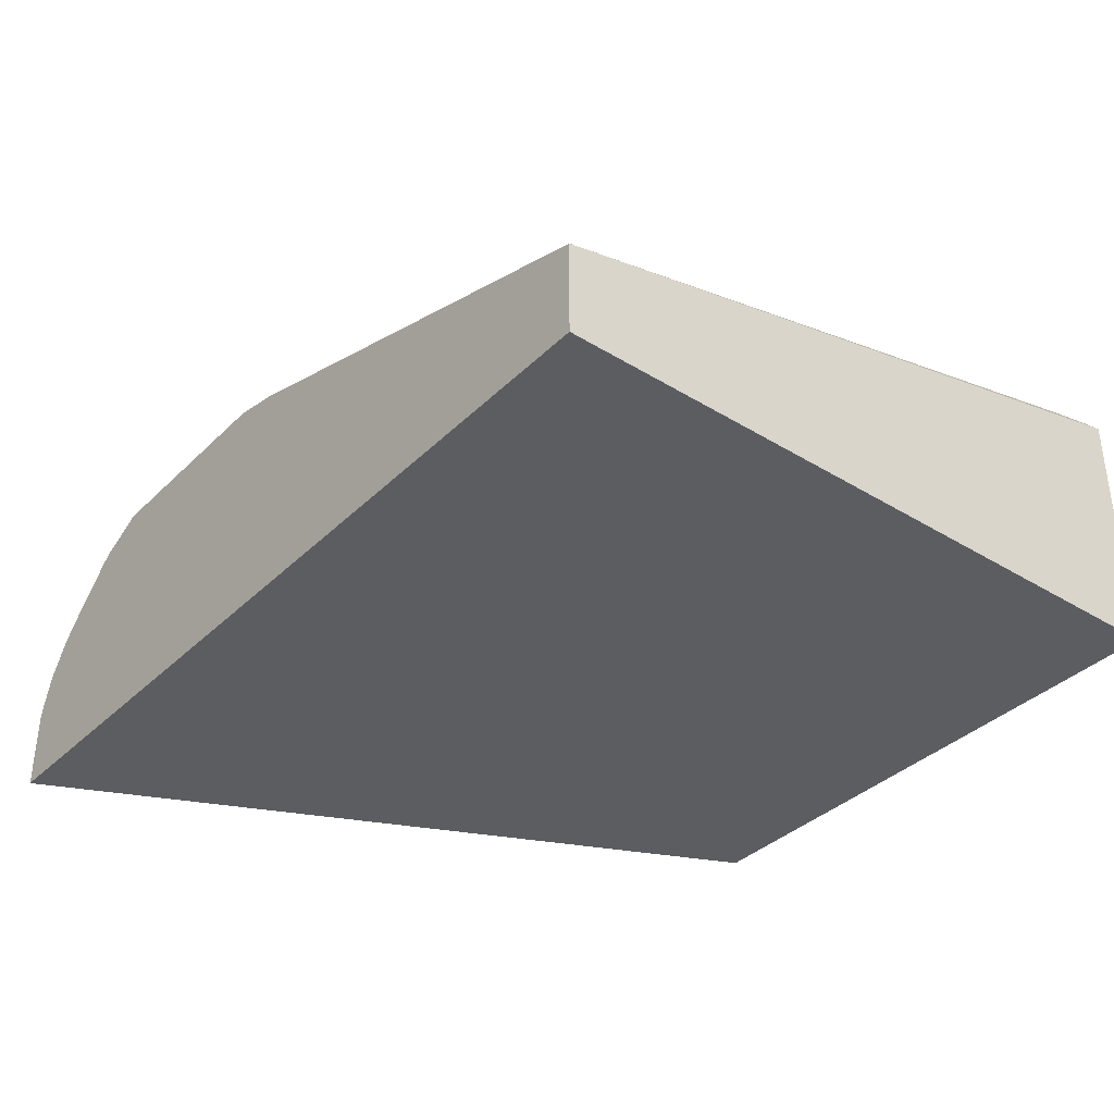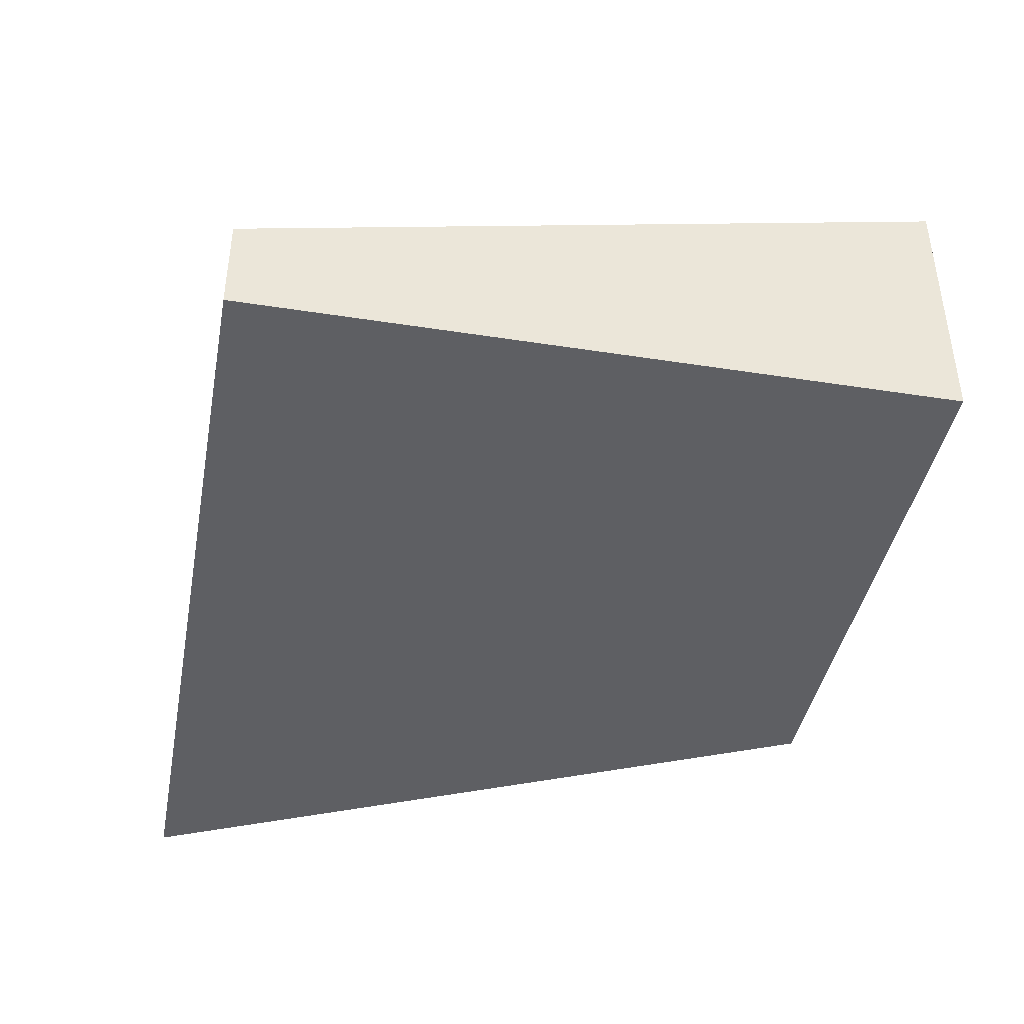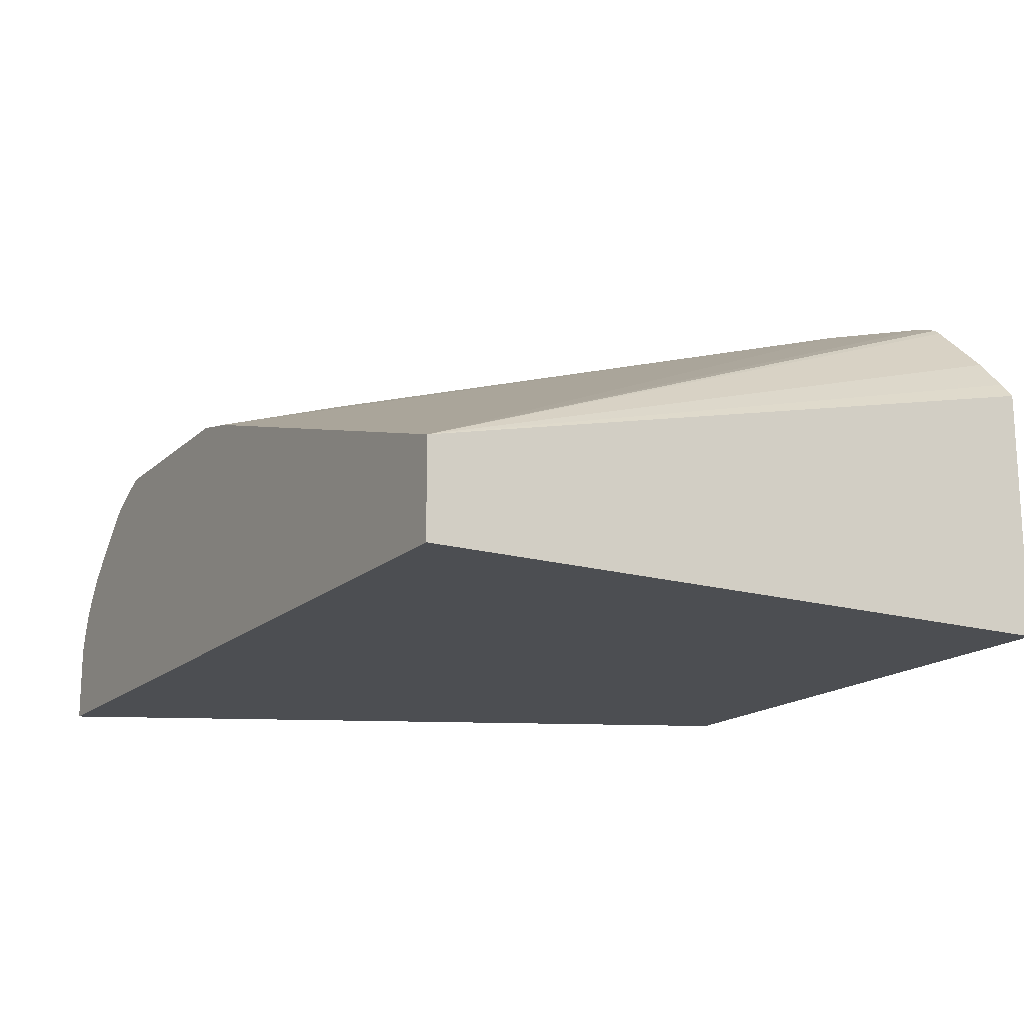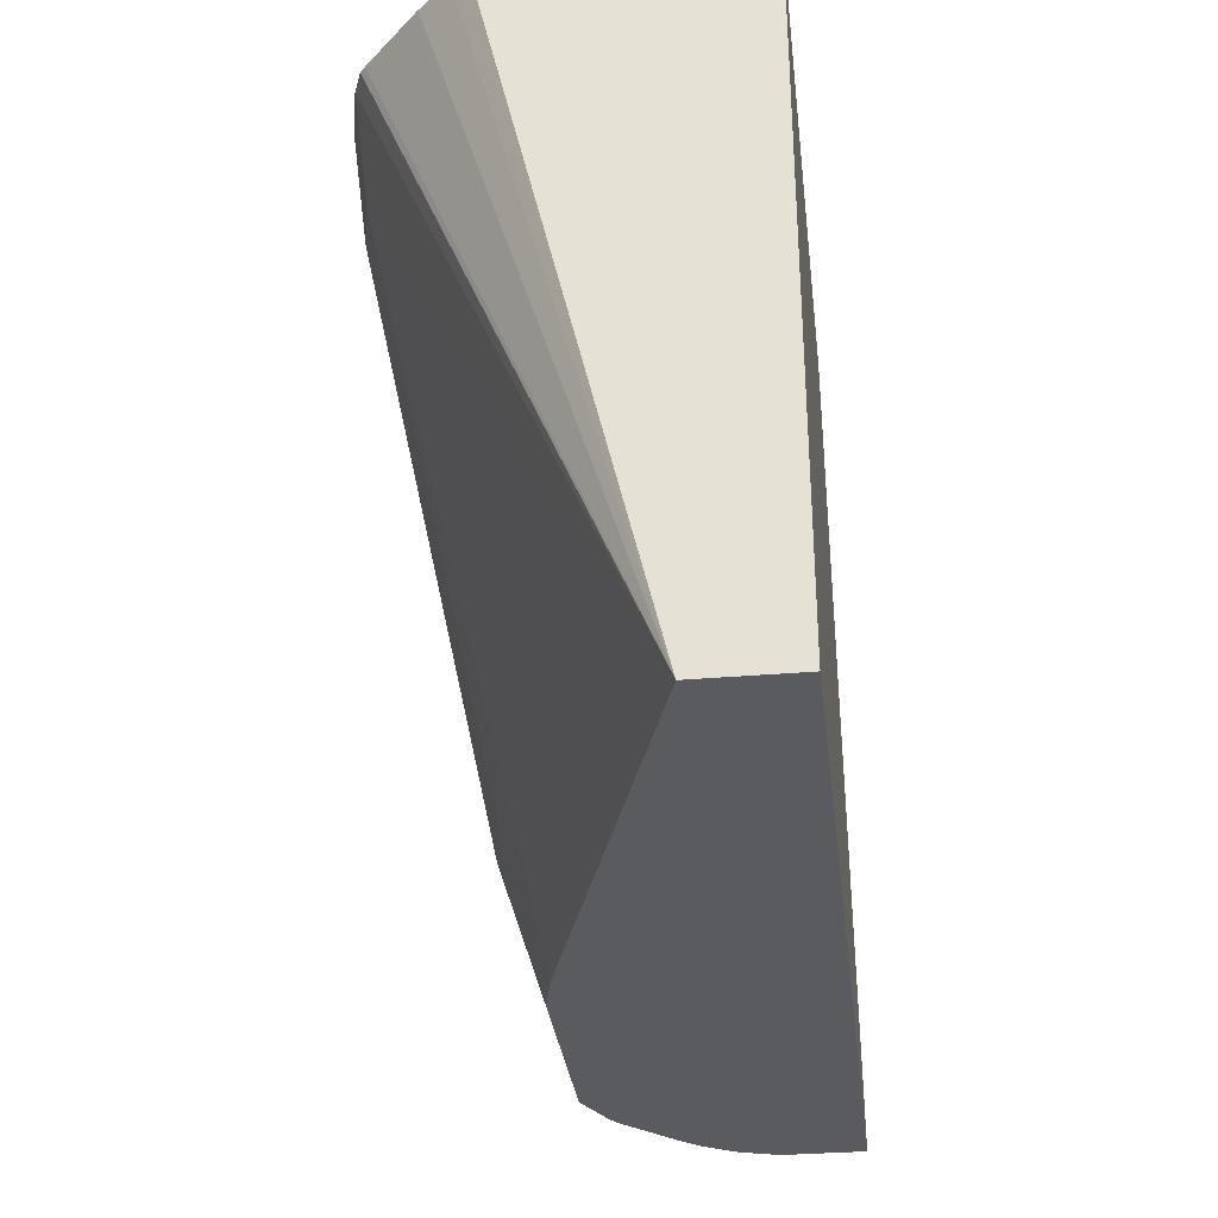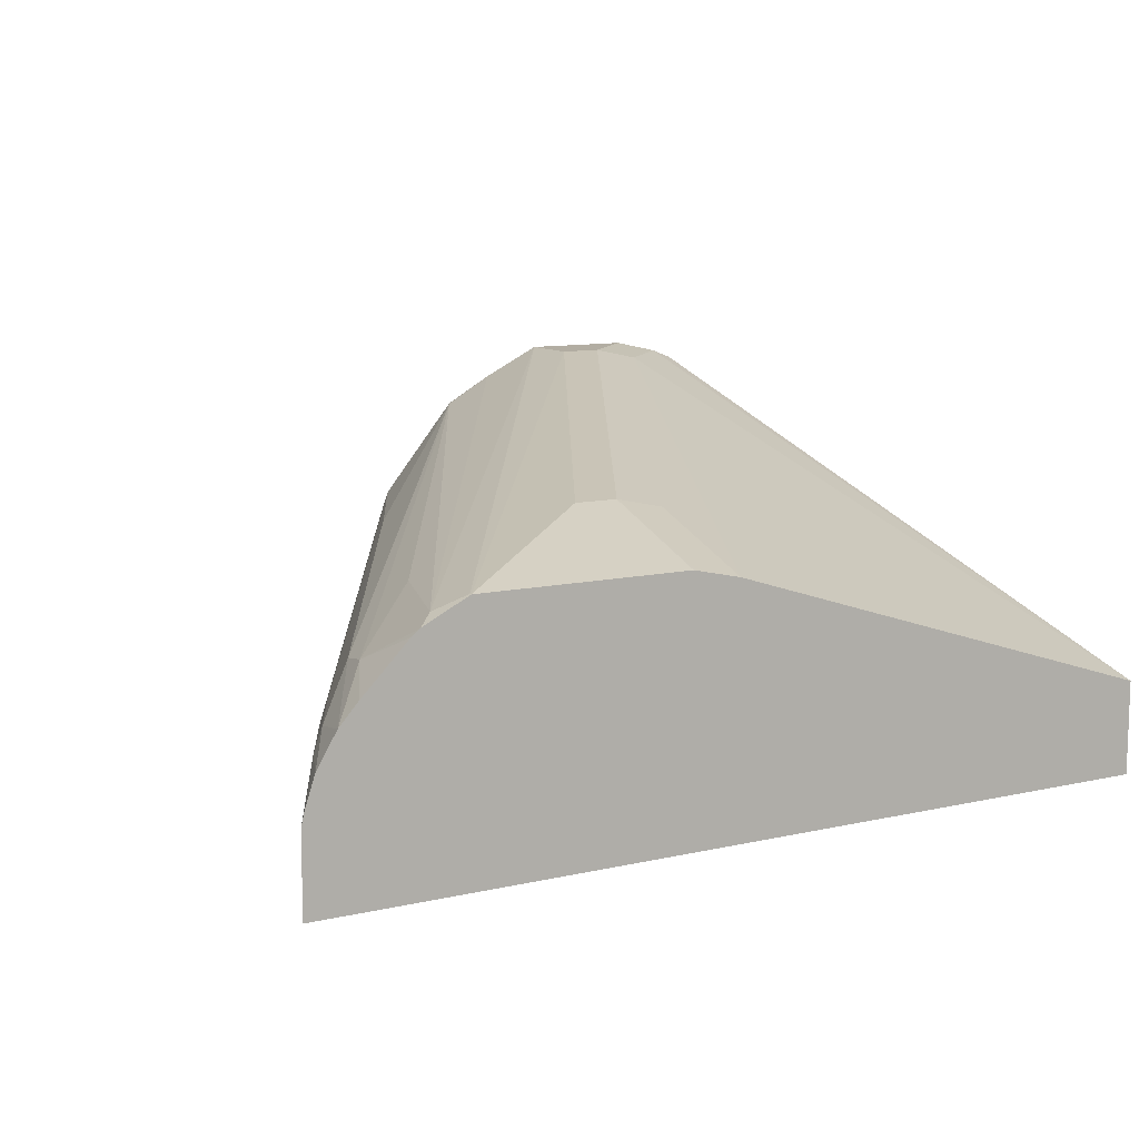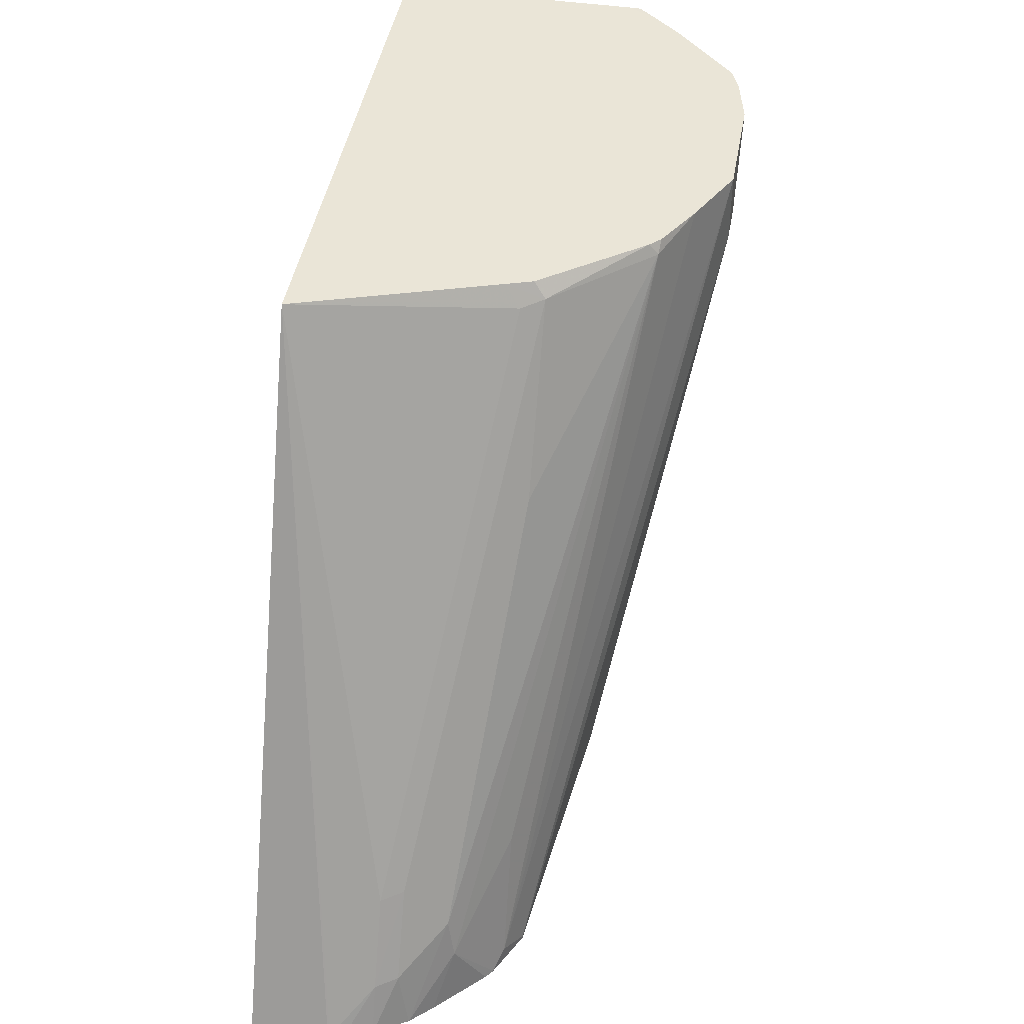
<metadata>
{"format":"obj","ext":"obj","renderer":"f3d","projection":"perspective","resolution":1024,"background":"white","views":[{"elev":-36.3,"azim":-128.7,"up":"+Y"},{"elev":-41.6,"azim":-100.7,"up":"+Y"},{"elev":-16.7,"azim":-120.3,"up":"+Y"},{"elev":-32.4,"azim":-83.2,"up":"+Z"},{"elev":10.6,"azim":150.2,"up":"+Y"},{"elev":44.3,"azim":99.9,"up":"+Z"}]}
</metadata>
<code>
v -0.02287 0.327 -0.01654
v -0.02287 0.2986 -0.01654
v -0.0242 0.3323 -0.01654
v -0.03506 0.3426 0.001964
v -0.02596 0.327 -0.01037
v -0.1397 0.2986 0.2271
v -0.3382 0.2986 -0.01654
v -0.02765 0.3426 -0.01654
v -0.03895 0.3503 0.003896
v -0.0545 0.3503 0.03505
v -0.05061 0.3426 0.03309
v -0.05709 0.327 0.05191
v -0.1596 0.3737 0.2199
v -0.1625 0.3679 0.2271
v -0.3382 0.2986 0.2271
v -0.3382 0.3326 -0.01654
v -0.03481 0.3545 -0.01654
v -0.0545 0.3659 0.01947
v -0.08564 0.3659 0.08177
v -0.1635 0.3815 0.2219
v -0.1644 0.3737 0.2271
v -0.3382 0.3852 0.2271
v -0.3382 0.3896 0.227
v -0.3329 0.3957 0.2271
v -0.3227 0.407 0.2271
v -0.3017 0.4268 0.2271
v -0.2994 0.4288 0.2271
v -0.2913 0.4321 0.2271
v -0.2666 0.4321 0.2024
v -0.1723 0.3854 -0.01654
v -0.04182 0.3622 -0.01654
v -0.05191 0.3685 0.005208
v -0.192 0.4152 0.2232
v -0.1324 0.3815 0.1596
v -0.1479 0.3815 0.1907
v -0.1916 0.4119 0.2271
v -0.1656 0.3773 0.2271
v -0.2738 0.436 0.2271
v -0.2491 0.436 0.2024
v -0.1732 0.4009 0.03116
v -0.1557 0.4048 0.03116
v -0.1559 0.389 -0.01654
v -0.05827 0.3786 -0.01654
v -0.06132 0.381 -0.01654
v -0.08305 0.3841 0.03633
v -0.2115 0.425 0.2271
v -0.1953 0.4156 0.2271
v -0.06749 0.3841 -0.01037
v -0.2335 0.436 0.2271
v -0.2335 0.436 0.2024
v -0.1401 0.4048 0.03116
v -0.1547 0.3893 -0.01654
v -0.07786 0.3893 -0.01654
v -0.07786 0.3893 -0.01557
f 18 35 19
f 28 39 29
f 29 39 40
f 28 38 39
f 22 24 23
f 20 37 21
f 20 36 37
f 20 33 36
f 20 35 33
f 19 35 20
f 18 34 35
f 16 24 25
f 18 32 33
f 17 32 18
f 17 31 32
f 16 29 30
f 16 28 29
f 16 27 28
f 16 26 27
f 16 25 26
f 16 23 24
f 29 40 30
f 18 33 34
f 30 40 41
f 48 54 49
f 31 43 32
f 14 20 21
f 49 53 50
f 49 54 53
f 46 48 49
f 44 48 45
f 44 54 48
f 44 53 54
f 41 52 42
f 41 53 52
f 41 51 53
f 39 41 40
f 39 51 41
f 39 50 51
f 38 50 39
f 38 49 50
f 33 48 46
f 33 45 48
f 50 53 51
f 33 47 36
f 33 46 47
f 32 45 33
f 32 44 45
f 32 43 44
f 30 41 42
f 13 20 14
f 33 35 34
f 10 20 13
f 4 11 5
f 4 10 11
f 4 9 10
f 4 8 9
f 3 8 4
f 2 15 7
f 2 6 15
f 1 6 2
f 1 5 6
f 1 4 5
f 1 3 4
f 1 8 3
f 1 17 8
f 1 31 17
f 1 43 31
f 1 44 43
f 1 53 44
f 1 52 53
f 1 42 52
f 1 30 42
f 1 7 16
f 1 2 7
f 10 13 11
f 5 11 12
f 5 12 6
f 1 16 30
f 6 11 13
f 6 12 11
f 10 19 20
f 9 17 18
f 9 18 10
f 8 17 9
f 7 23 16
f 7 22 23
f 7 15 22
f 6 22 15
f 6 24 22
f 6 25 24
f 10 18 19
f 6 27 26
f 6 26 25
f 6 14 21
f 6 21 37
f 6 37 36
f 6 36 47
f 6 13 14
f 6 46 49
f 6 49 38
f 6 38 28
f 6 28 27
f 6 47 46

</code>
